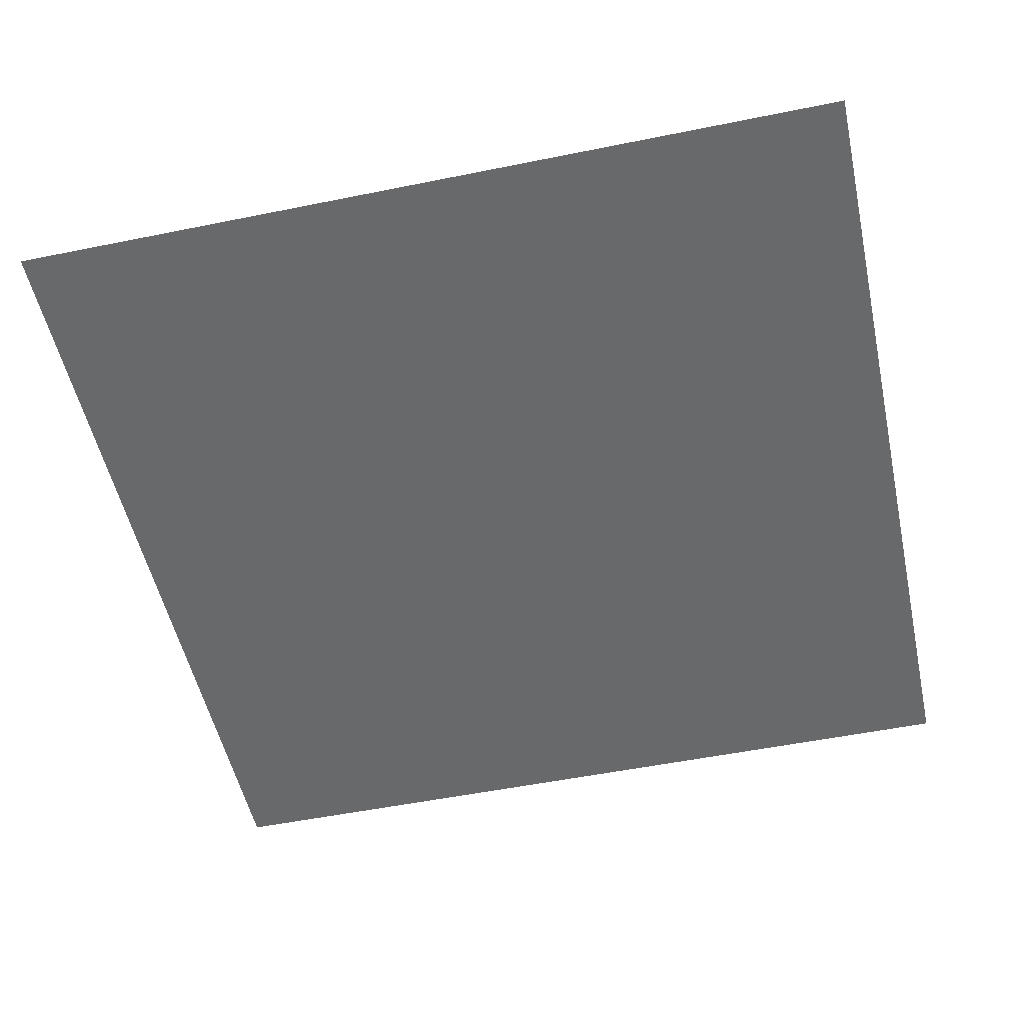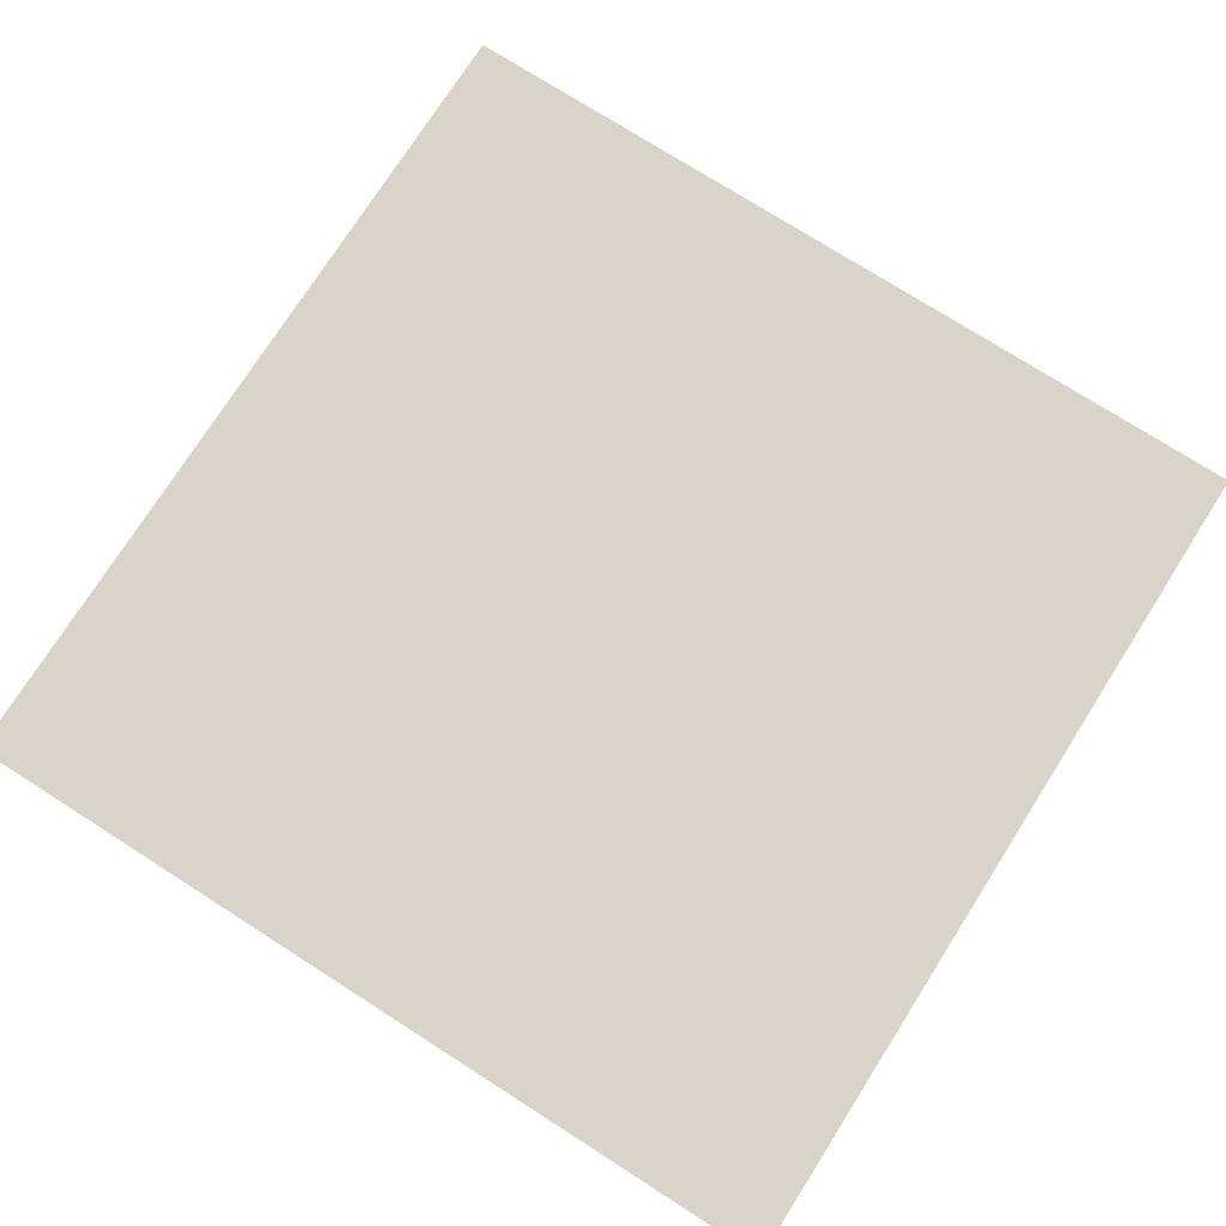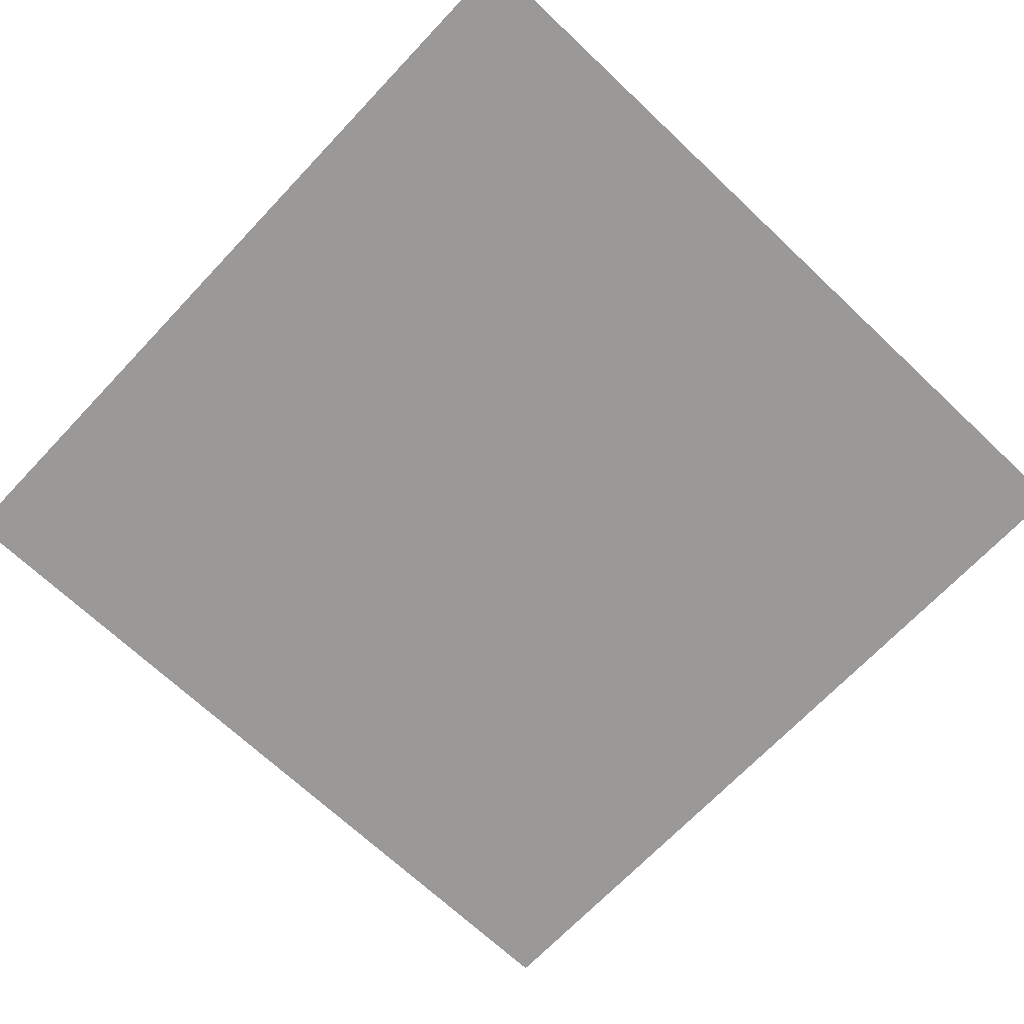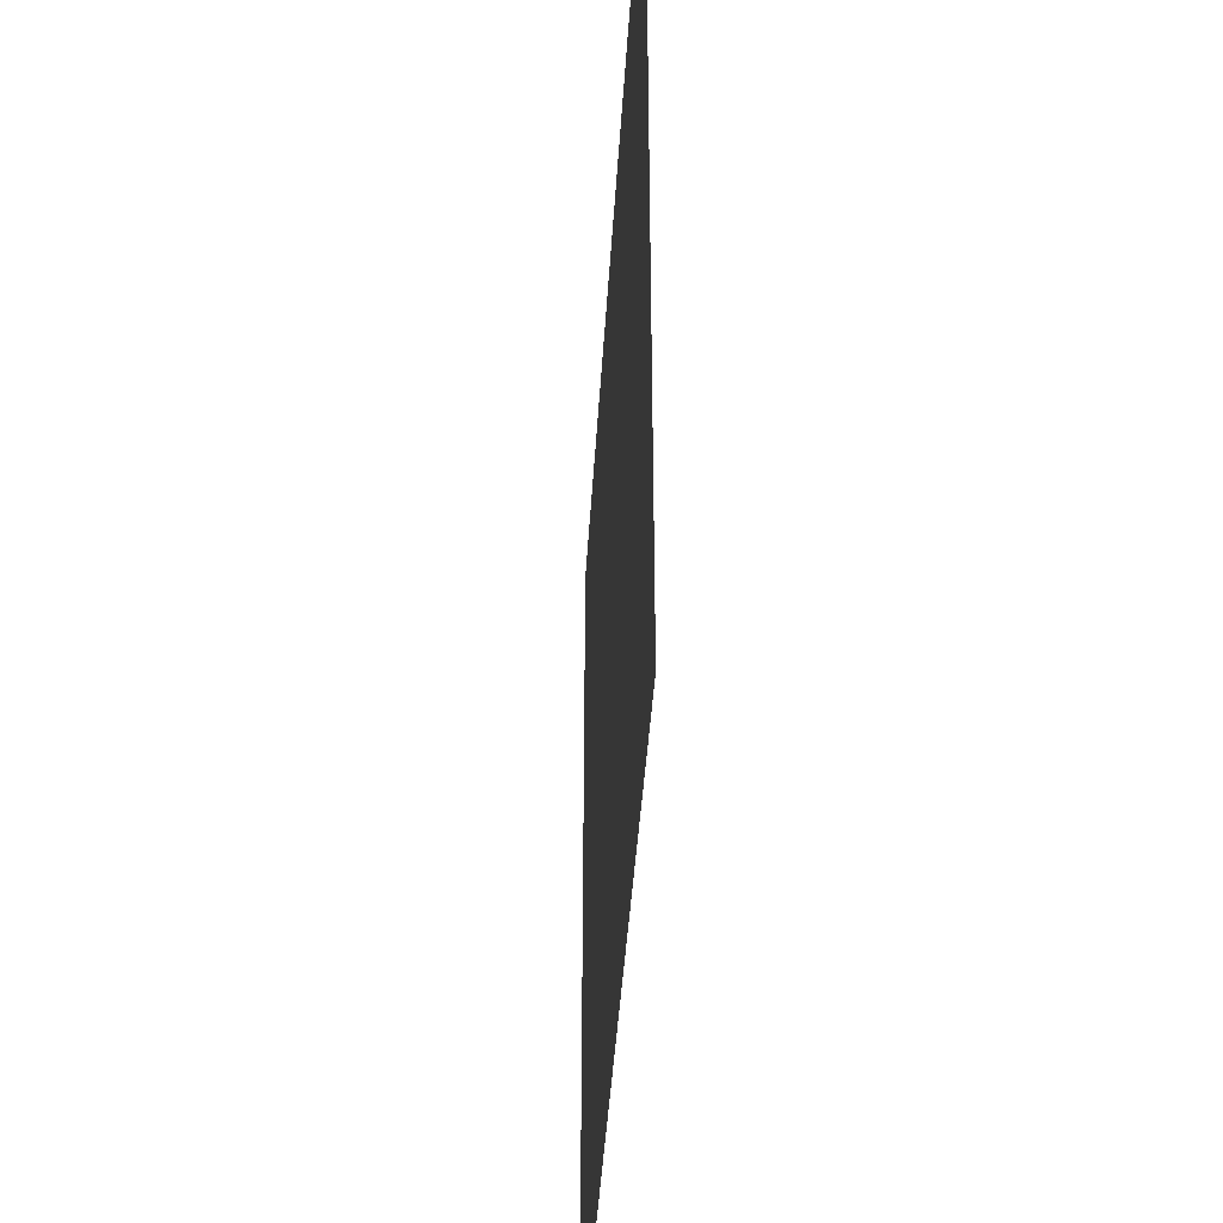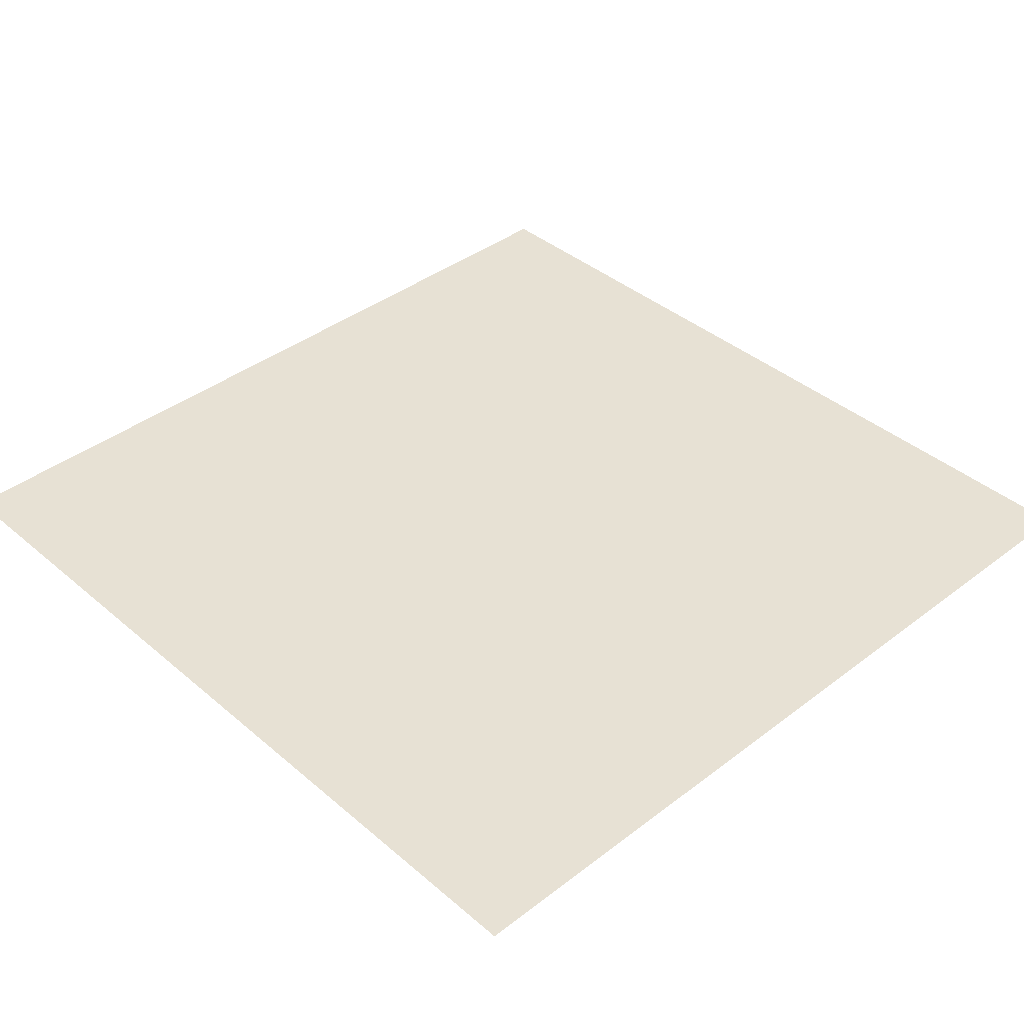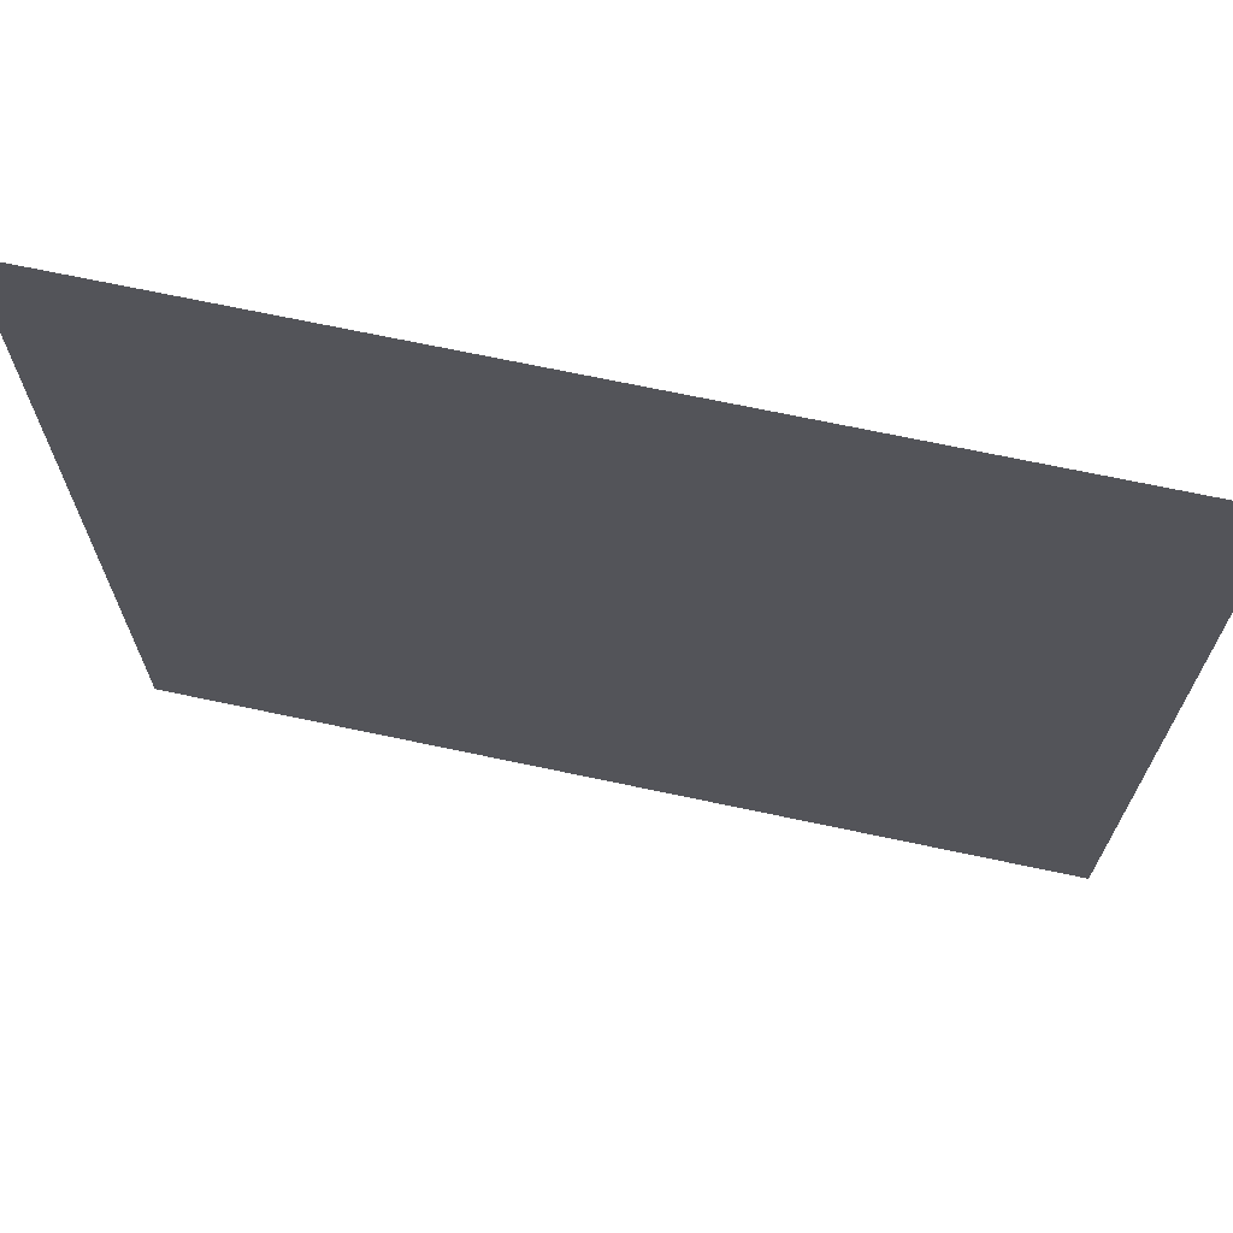
<metadata>
{"format":"obj","ext":"obj","renderer":"f3d","projection":"perspective","resolution":1024,"background":"white","views":[{"elev":-52.6,"azim":-77.7,"up":"+Z"},{"elev":75.4,"azim":122.5,"up":"+Z"},{"elev":-69.0,"azim":46.6,"up":"+Z"},{"elev":-41.8,"azim":86.6,"up":"+Y"},{"elev":39.5,"azim":46.5,"up":"+Z"},{"elev":69.6,"azim":12.0,"up":"+Y"}]}
</metadata>
<code>
v -224 -256 0
v -240 -256 0
v -240 -240 0
v -224 -240 0
g Cave_mesh_0229
f 1 2 3 4

</code>
